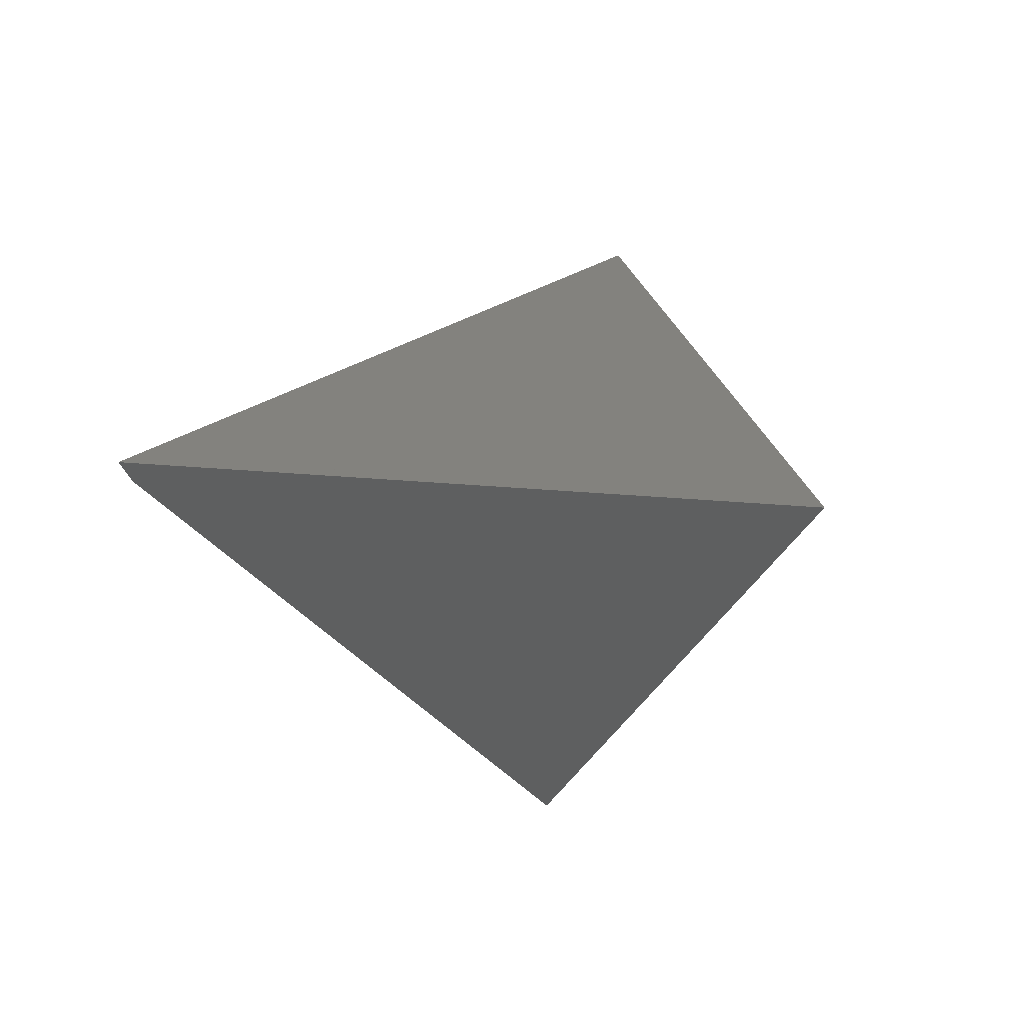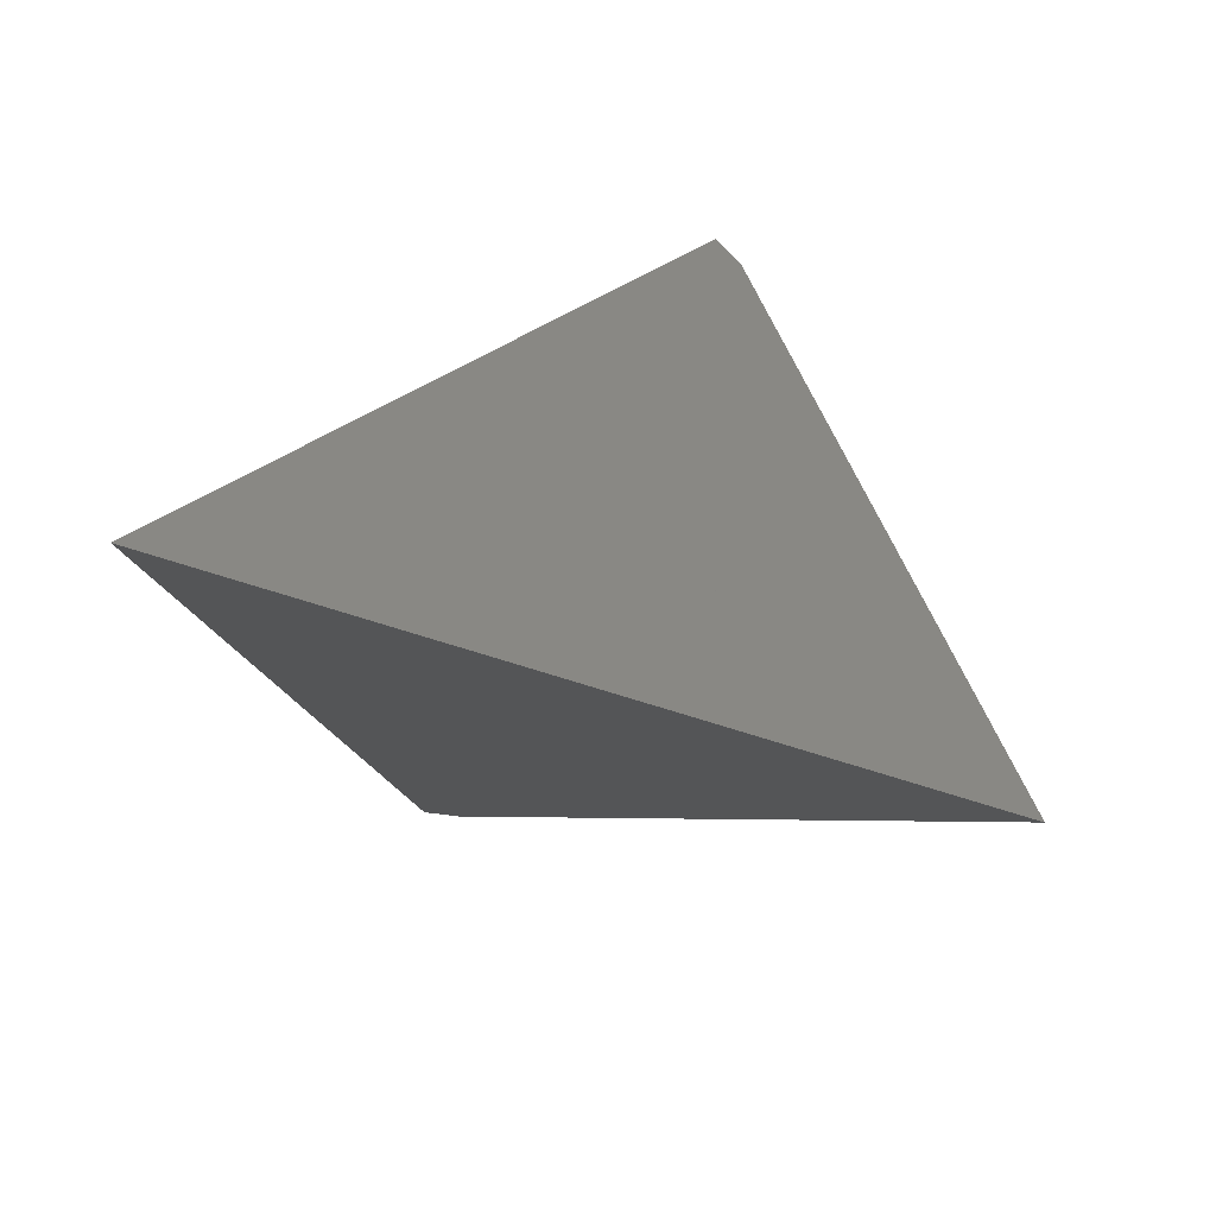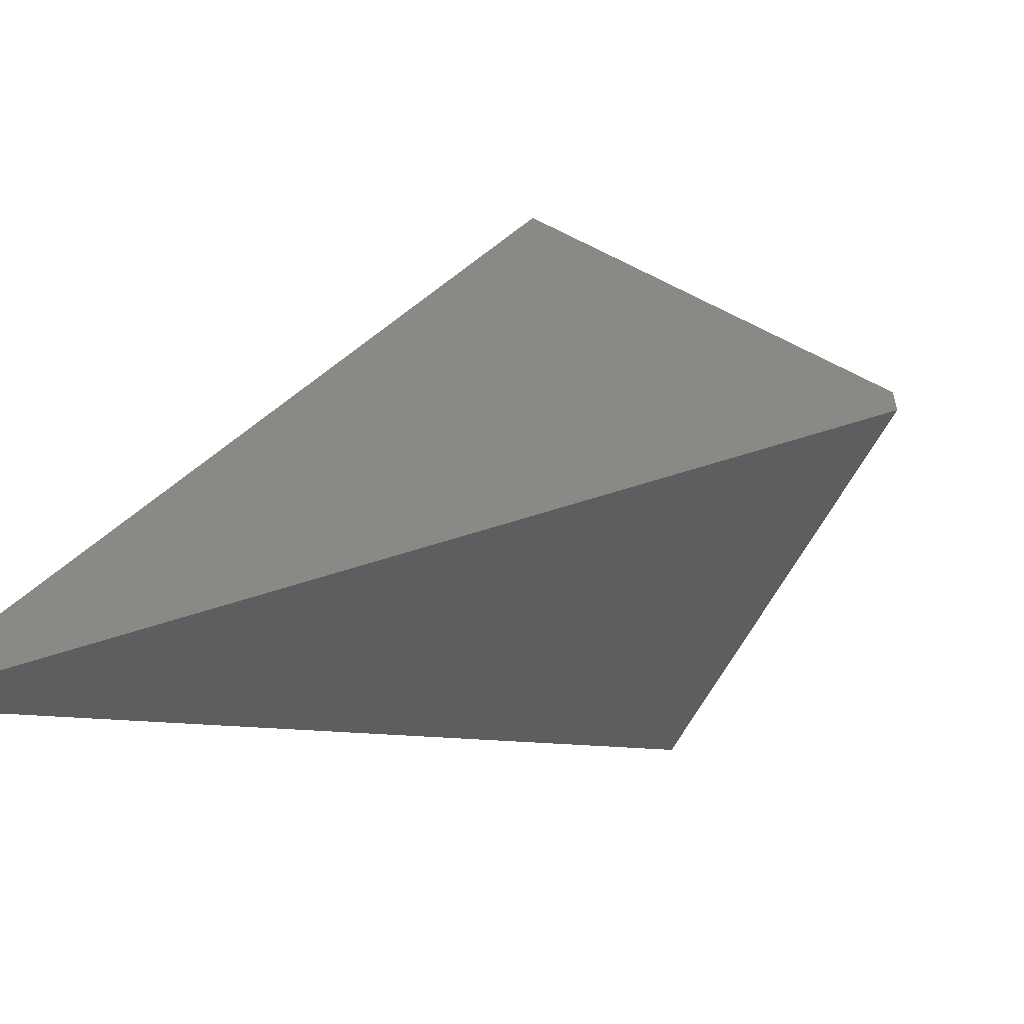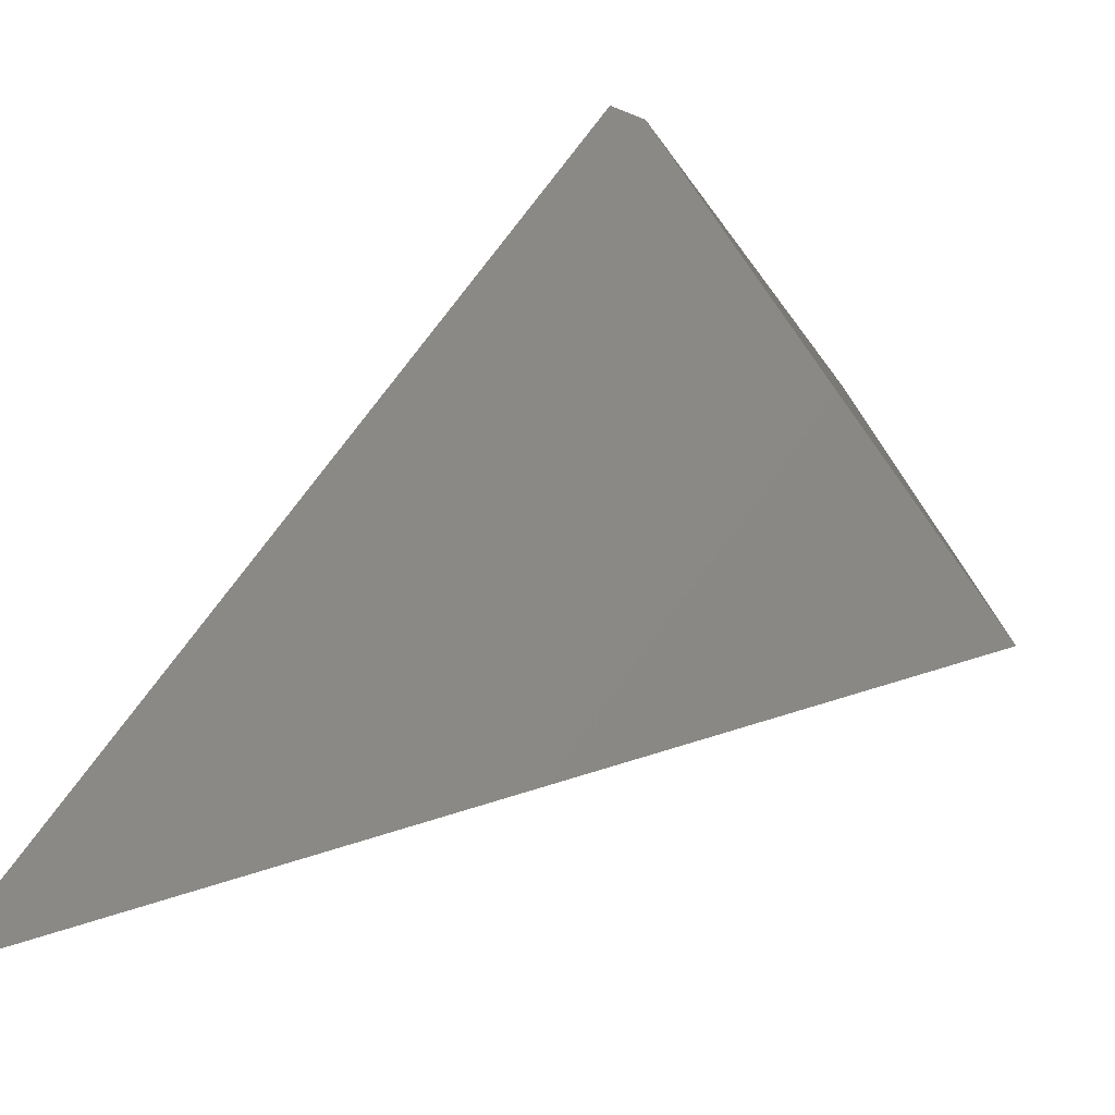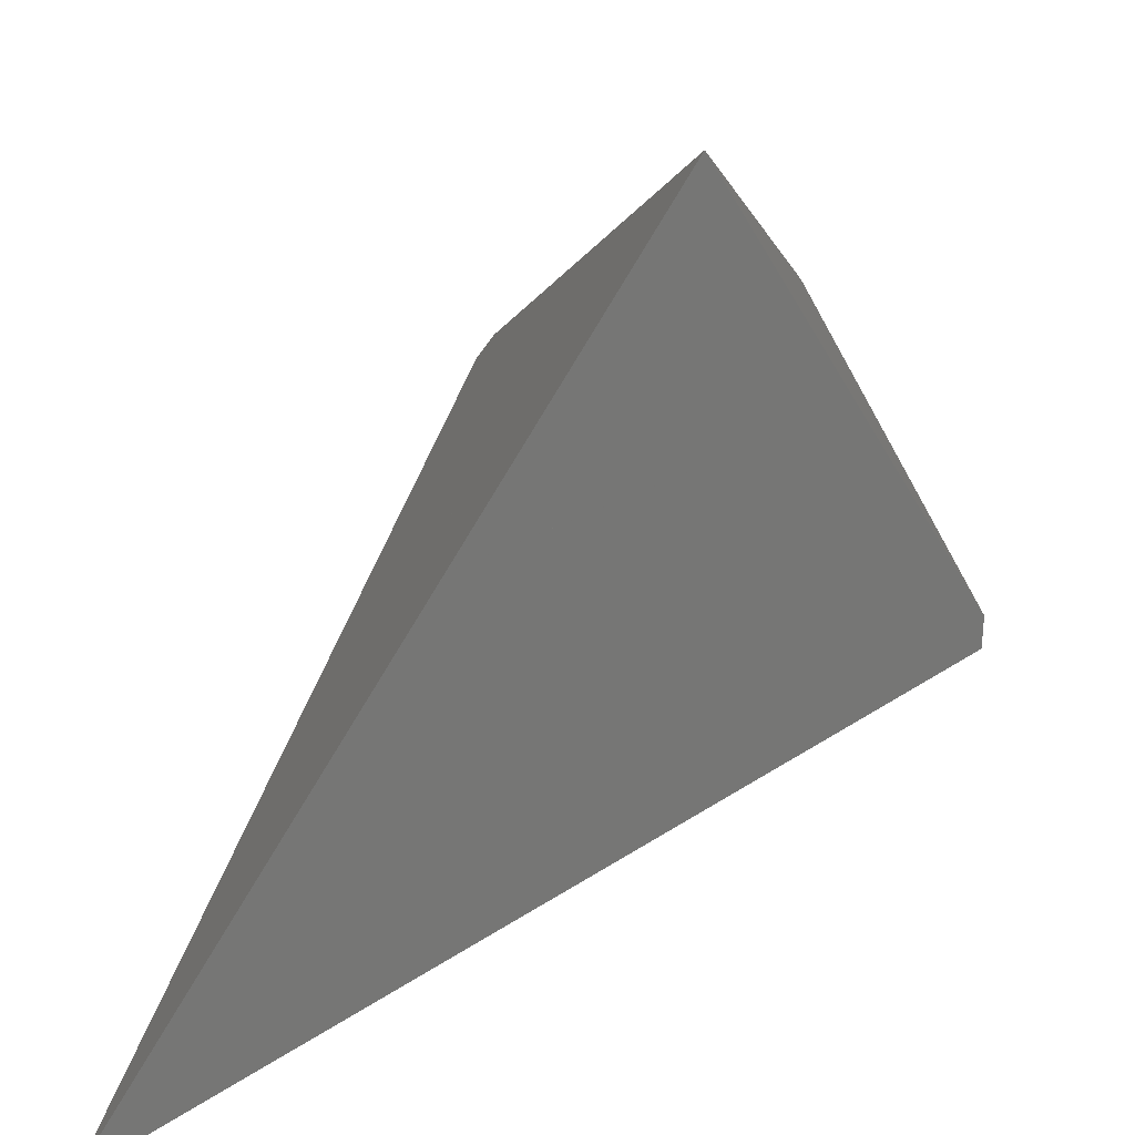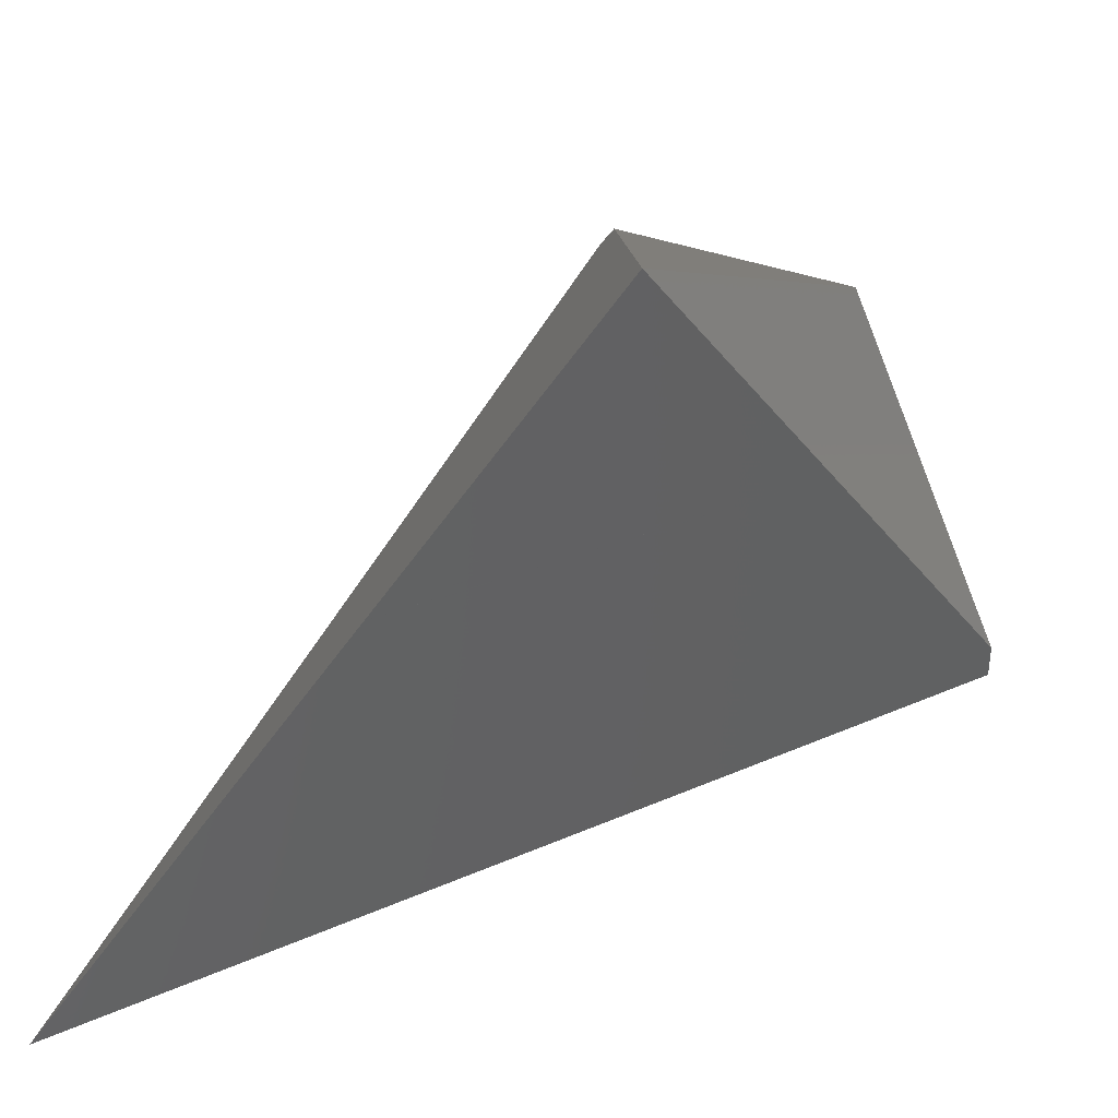
<metadata>
{"format":"stl","ext":"stl","renderer":"f3d","projection":"perspective","resolution":1024,"background":"white","views":[{"elev":-38.0,"azim":-160.4,"up":"+Y"},{"elev":-44.6,"azim":-100.5,"up":"+Y"},{"elev":-57.6,"azim":39.5,"up":"+Z"},{"elev":-12.5,"azim":-71.8,"up":"+Y"},{"elev":-70.3,"azim":-1.6,"up":"+Y"},{"elev":39.7,"azim":19.6,"up":"+Z"}]}
</metadata>
<code>
# stl→obj: 47 verts, 129 faces
v 0.618 0.618 0.618
v 0.5776 0.643 0.6026
v 0.5752 0.6445 0.5987
v 0.5864 0.6199 0.6169
v 0.6026 0.5776 0.643
v 0.6276 0.593 0.6026
v 0.6232 0.5904 0.6096
v 0.6282 0.5934 0.6016
v 0.643 0.6026 0.5776
v 0.643 0.6026 0.573
v 0.6054 0.5793 0.5587
v 0.5739 0.6412 0.5966
v 0.6034 0.5781 0.558
v 0.601 0.5766 0.5571
v 0.5738 0.6409 0.5964
v 0.6008 0.5765 0.557
v 0.5806 0.564 0.5494
v 0.5722 0.6366 0.5938
v 0.5789 0.563 0.5487
v 0.5458 0.5425 0.5362
v 0.5685 0.5565 0.5448
v 0.5624 0.6109 0.578
v 0.5416 0.5399 0.5346
v 0.5373 0.5372 0.533
v 0.5579 0.5989 0.5707
v 0.5377 0.5454 0.538
v 0.5344 0.5354 0.5319
v 0.5441 0.5414 0.5355
v 0.6174 0.5867 0.6191
v 0.6042 0.5786 0.6405
v 0.5753 0.5607 0.5989
v 0.5775 0.5621 0.6024
v 0.5776 0.5622 0.6026
v 0.5741 0.56 0.597
v 0.5753 0.5607 0.5988
v 0.574 0.5599 0.5968
v 0.5725 0.559 0.5943
v 0.574 0.5599 0.5967
v 0.5634 0.5534 0.5796
v 0.5631 0.5532 0.5792
v 0.5379 0.5376 0.5384
v 0.5581 0.5501 0.571
v 0.5587 0.5505 0.5719
v 0.5588 0.5505 0.5721
v 0.5337 0.5351 0.5316
v 0.5861 0.5674 0.6163
v 0.5779 0.5624 0.6031
f 1 2 3
f 4 5 1
f 4 2 1
f 6 7 1
f 6 7 7
f 6 8 1
f 6 8 7
f 8 9 1
f 8 9 7
f 10 3 1
f 1 9 10
f 10 9 7
f 10 3 3
f 3 10 10
f 10 3 3
f 3 10 10
f 10 10 7
f 10 11 3
f 10 11 7
f 11 3 12
f 12 13 11
f 11 13 7
f 13 13 12
f 13 13 7
f 13 12 12
f 12 13 13
f 13 13 7
f 13 14 12
f 13 14 7
f 14 12 15
f 15 16 14
f 14 16 7
f 16 17 15
f 16 17 7
f 17 15 18
f 18 19 17
f 17 19 7
f 20 21 22
f 20 21 7
f 21 22 18
f 18 19 21
f 21 19 7
f 23 24 25
f 23 24 7
f 24 25 26
f 26 27 24
f 24 27 7
f 23 28 25
f 23 28 7
f 28 25 22
f 22 20 28
f 28 20 7
f 7 29 1
f 7 29 7
f 30 29 1
f 30 29 7
f 5 5 1
f 1 30 5
f 5 30 7
f 31 3 2
f 2 32 31
f 31 32 7
f 32 33 2
f 32 33 7
f 31 3 3
f 3 31 31
f 31 3 3
f 3 31 31
f 31 31 7
f 31 31 3
f 31 31 7
f 31 3 3
f 3 31 31
f 31 3 3
f 3 31 31
f 31 31 7
f 31 31 3
f 31 31 7
f 34 12 3
f 3 35 34
f 34 35 7
f 35 31 3
f 35 31 7
f 34 12 12
f 12 34 34
f 34 34 7
f 34 34 12
f 34 34 7
f 36 15 12
f 12 34 36
f 36 34 7
f 34 34 12
f 34 34 7
f 37 18 15
f 15 38 37
f 37 38 7
f 38 36 15
f 38 36 7
f 37 18 22
f 22 39 37
f 37 39 7
f 39 40 22
f 39 40 7
f 41 26 25
f 25 42 41
f 41 42 7
f 42 43 25
f 42 43 7
f 40 22 25
f 25 44 40
f 40 44 7
f 44 43 25
f 44 43 7
f 45 27 26
f 45 27 7
f 41 45 26
f 41 45 7
f 5 5 5
f 5 5 7
f 46 4 5
f 5 5 46
f 46 5 7
f 5 5 5
f 5 5 7
f 46 4 2
f 2 47 46
f 46 47 7
f 47 33 2
f 47 33 7

</code>
